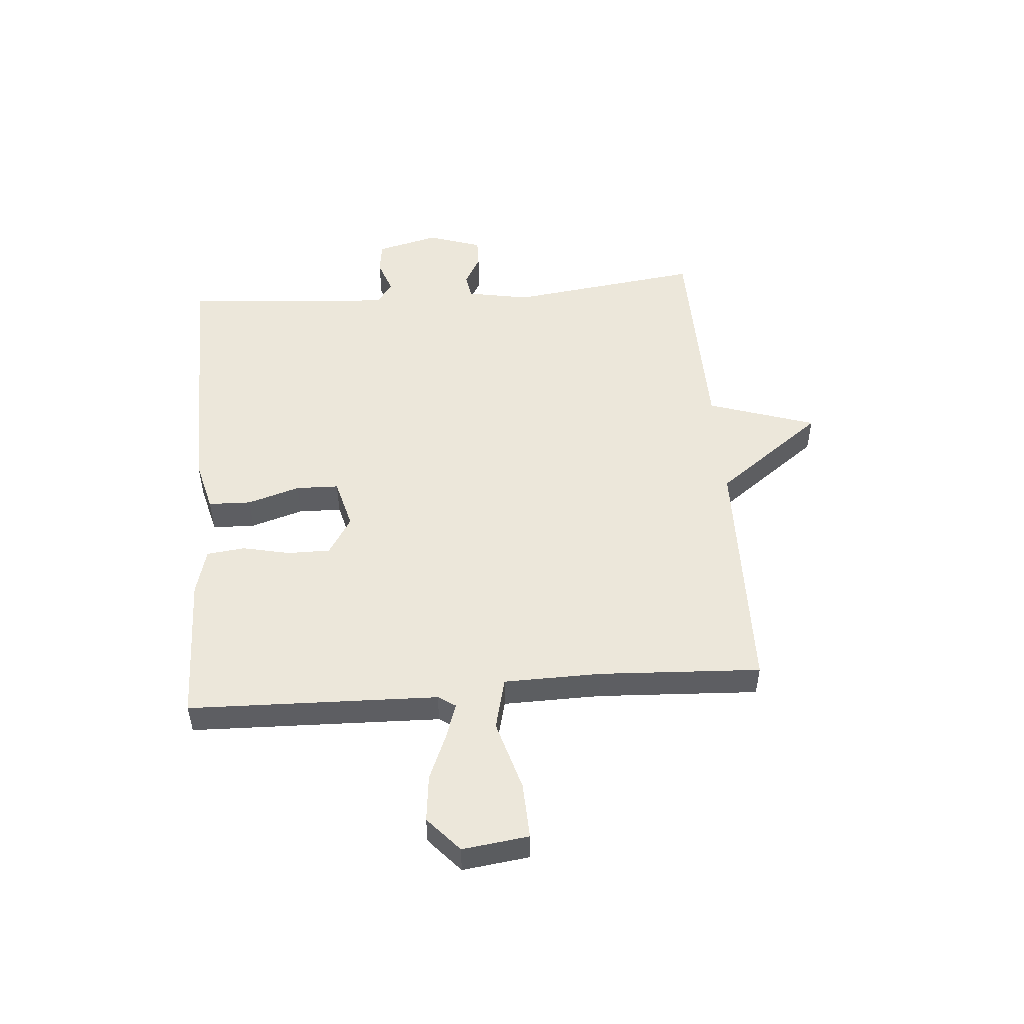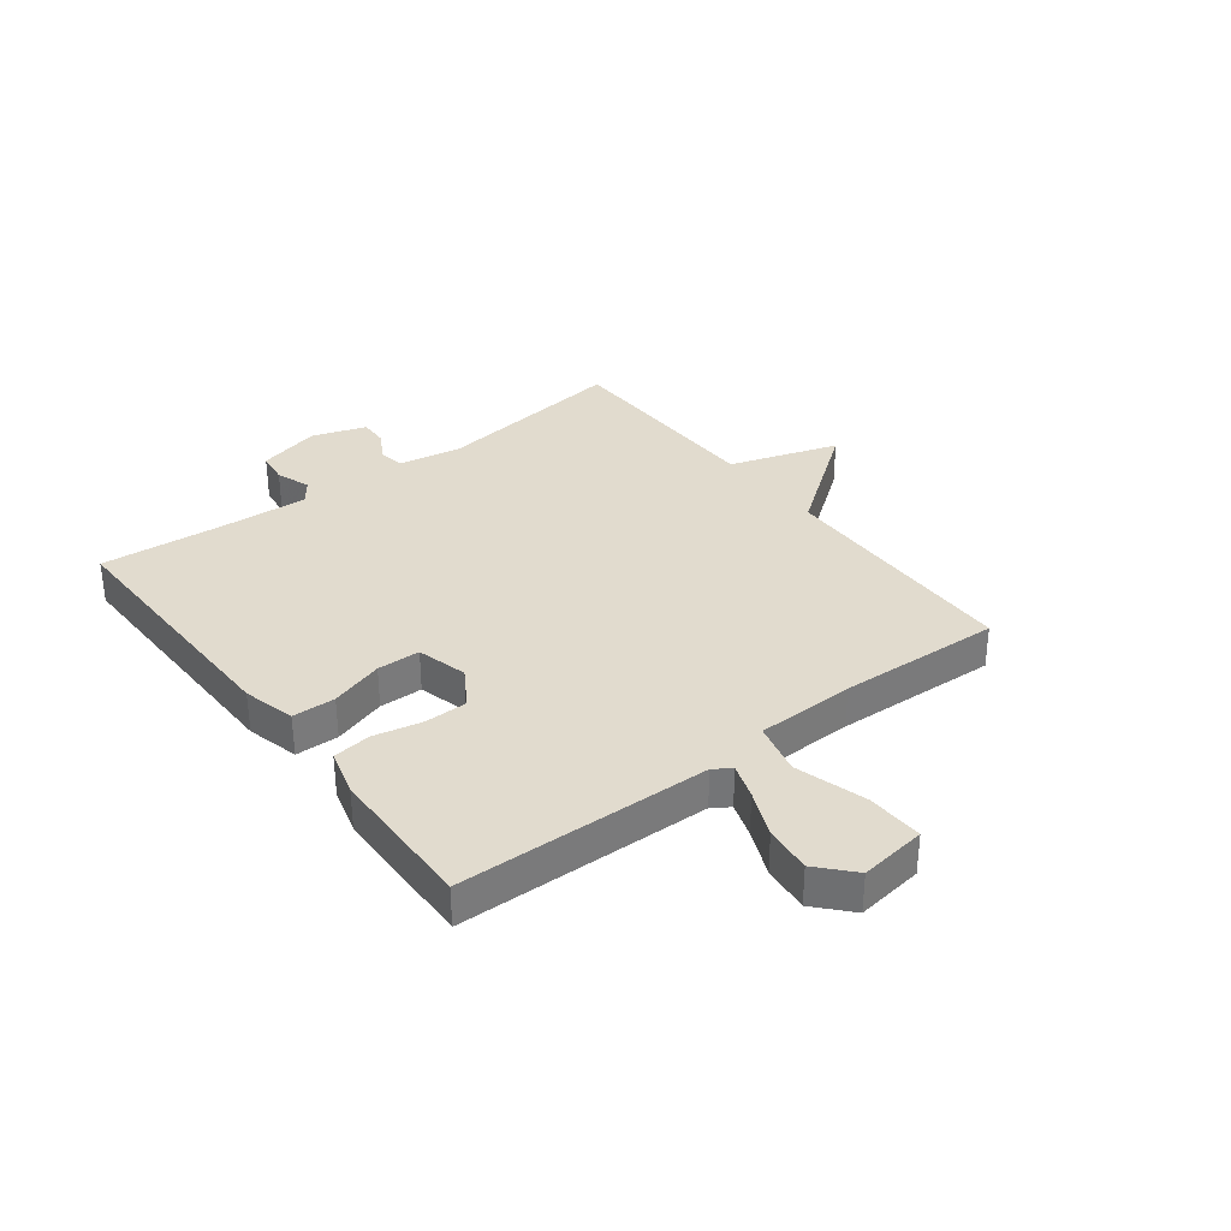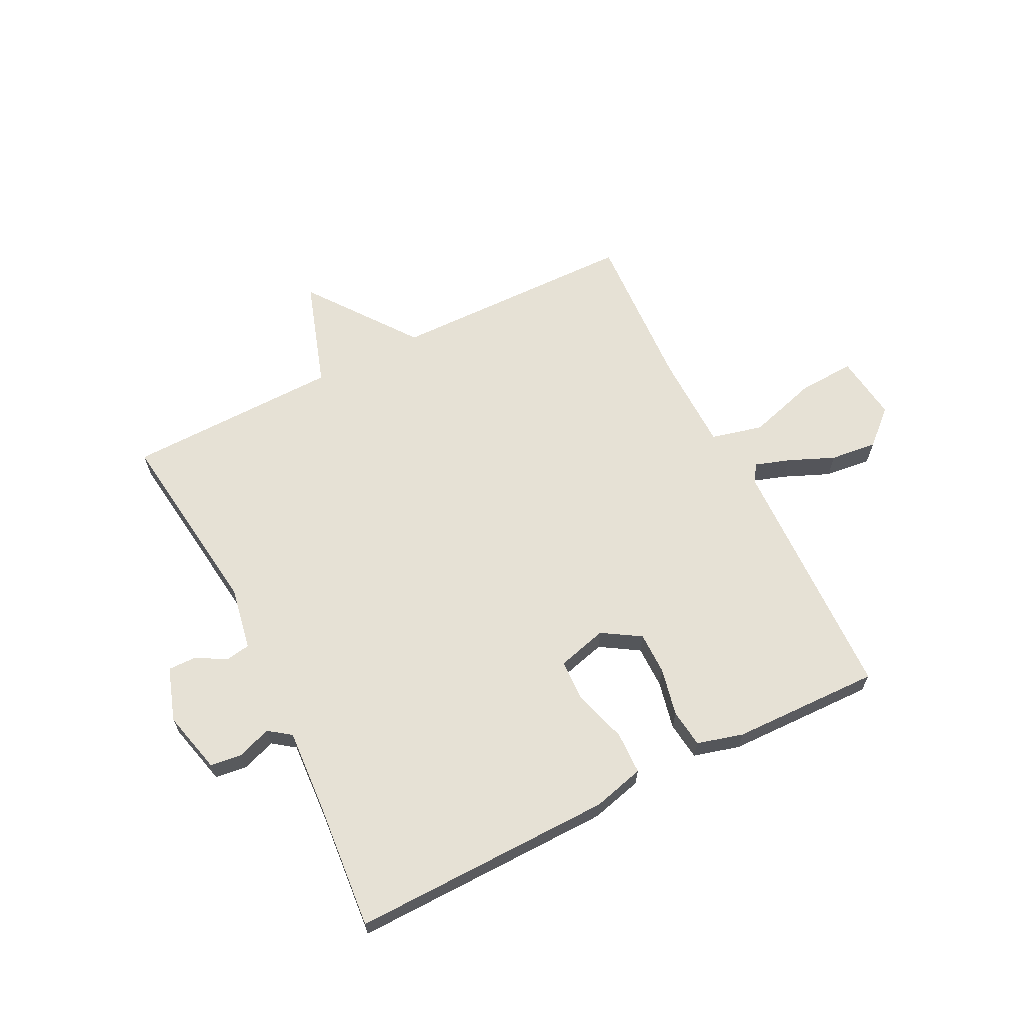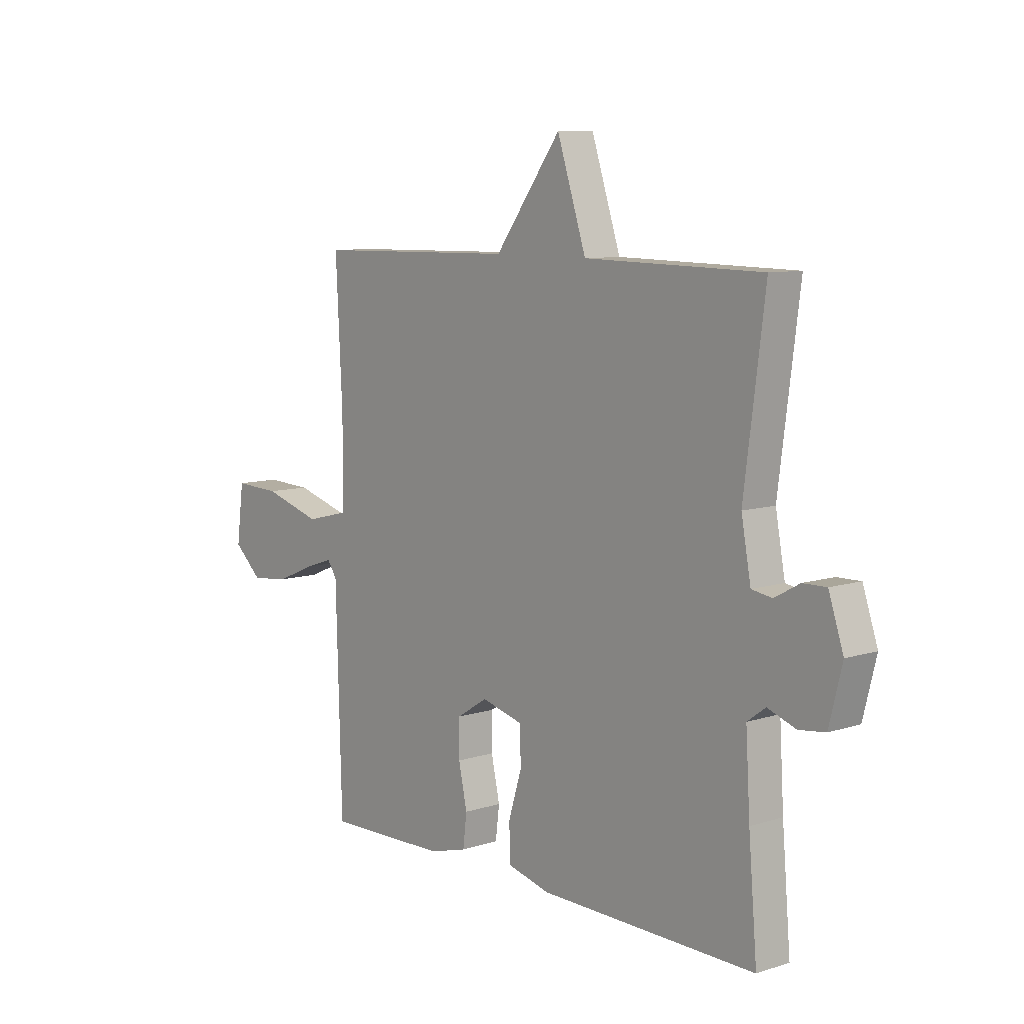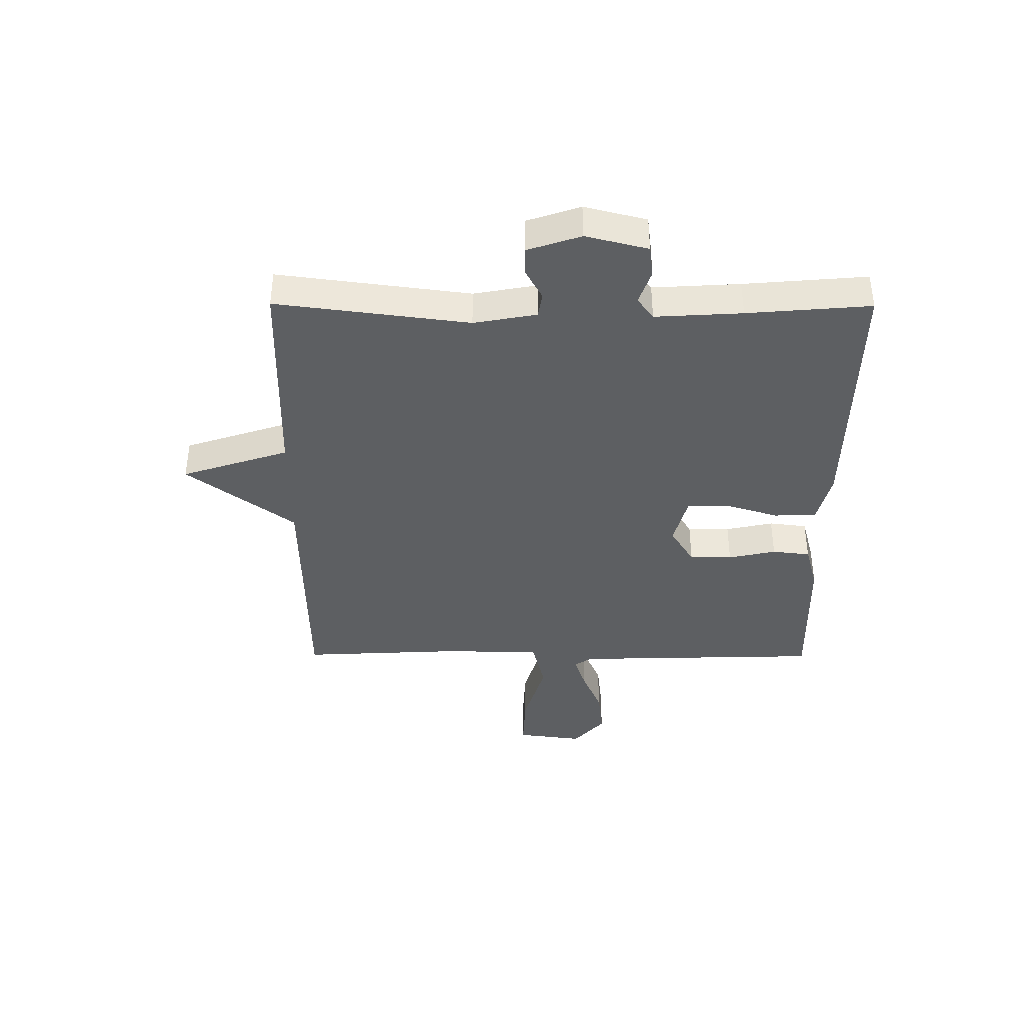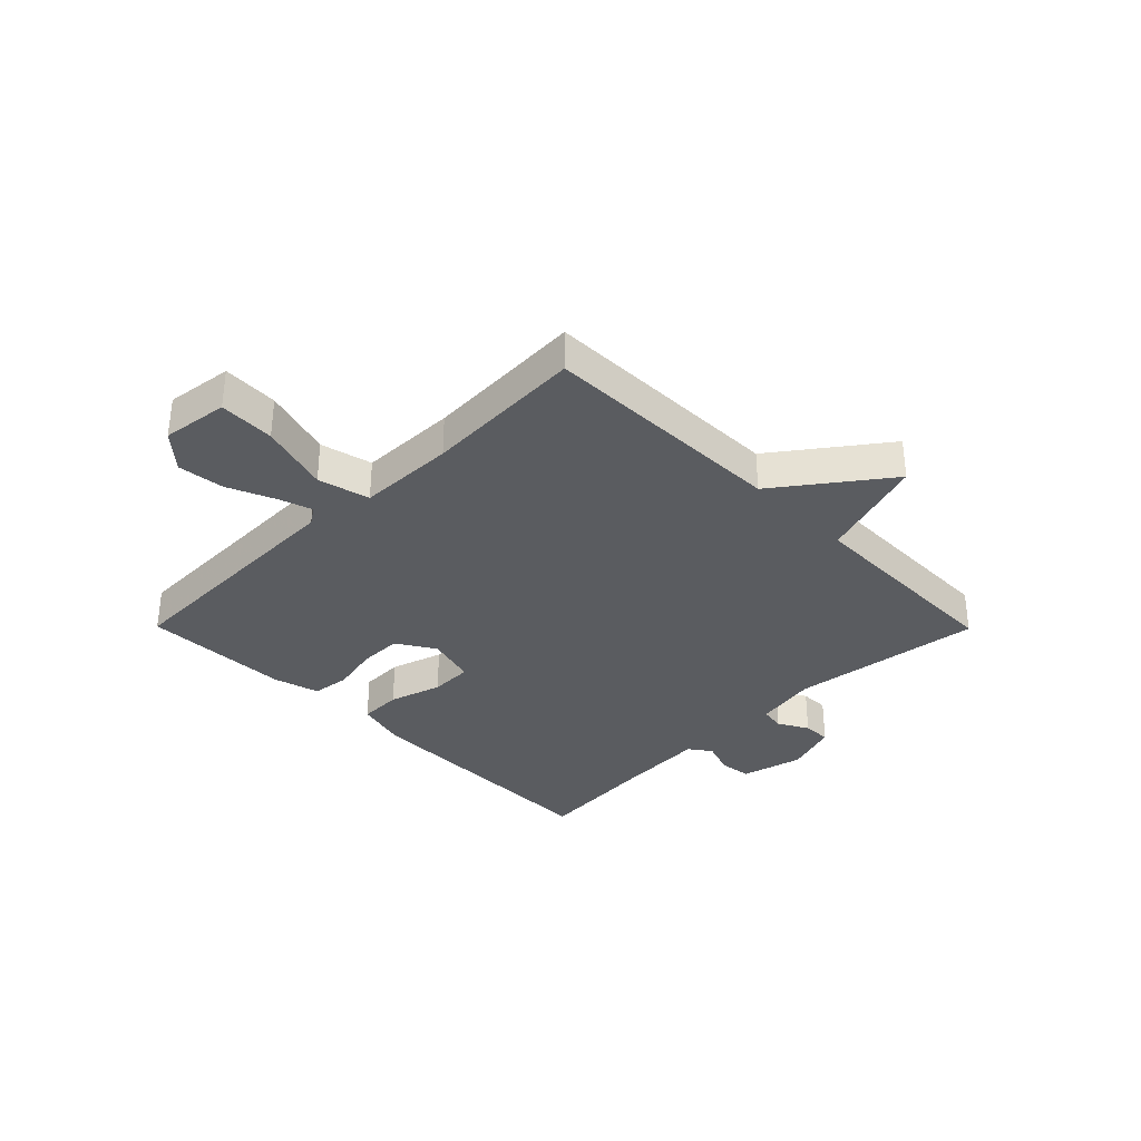
<metadata>
{"format":"obj","ext":"obj","renderer":"f3d","projection":"perspective","resolution":1024,"background":"white","views":[{"elev":50.9,"azim":-94.6,"up":"+Y"},{"elev":33.8,"azim":-127.5,"up":"+Y"},{"elev":64.6,"azim":153.3,"up":"+Y"},{"elev":8.8,"azim":49.6,"up":"+Z"},{"elev":-39.6,"azim":89.7,"up":"+Y"},{"elev":-34.1,"azim":-45.3,"up":"+Y"}]}
</metadata>
<code>
v 0.5 0.07 0.5
v 0.457 0.07 0.166
v 0.477 0.07 0.057
v 0.52 0.07 0.05
v 0.572 0.07 0.079
v 0.621 0.07 0.08
v 0.652 0.07 -0.013
v 0.625 0.07 -0.121
v 0.57 0.07 -0.128
v 0.511 0.07 -0.107
v 0.473 0.07 -0.135
v 0.482 0.07 -0.286
v 0.5 0.07 -0.5
v 0.046 0.07 -0.493
v -0.044 0.07 -0.47
v -0.046 0.07 -0.396
v -0.018 0.07 -0.305
v -0.02 0.07 -0.231
v -0.107 0.07 -0.208
v -0.173 0.07 -0.249
v -0.173 0.07 -0.323
v -0.155 0.07 -0.406
v -0.163 0.07 -0.472
v -0.243 0.07 -0.494
v -0.5 0.07 -0.5
v -0.512 0.07 -0.067
v -0.532 0.07 -0.037
v -0.592 0.07 -0.057
v -0.672 0.07 -0.091
v -0.753 0.07 -0.1
v -0.813 0.07 -0.046
v -0.798 0.07 0.069
v -0.701 0.07 0.065
v -0.579 0.07 0.029
v -0.489 0.07 0.051
v -0.486 0.07 0.22
v -0.5 0.07 0.5
v -0.072 0.07 0.507
v 0.067 0.07 0.694
v 0.128 0.07 0.507
v 0.5 0 0.5
v 0.457 0 0.166
v 0.477 0 0.057
v 0.52 0 0.05
v 0.572 0 0.079
v 0.621 0 0.08
v 0.652 0 -0.013
v 0.625 0 -0.121
v 0.57 0 -0.128
v 0.511 0 -0.107
v 0.473 0 -0.135
v 0.482 0 -0.286
v 0.5 0 -0.5
v 0.046 0 -0.493
v -0.044 0 -0.47
v -0.046 0 -0.396
v -0.018 0 -0.305
v -0.02 0 -0.231
v -0.107 0 -0.208
v -0.173 0 -0.249
v -0.173 0 -0.323
v -0.155 0 -0.406
v -0.163 0 -0.472
v -0.243 0 -0.494
v -0.5 0 -0.5
v -0.512 0 -0.067
v -0.532 0 -0.037
v -0.592 0 -0.057
v -0.672 0 -0.091
v -0.753 0 -0.1
v -0.813 0 -0.046
v -0.798 0 0.069
v -0.701 0 0.065
v -0.579 0 0.029
v -0.489 0 0.051
v -0.486 0 0.22
v -0.5 0 0.5
v -0.072 0 0.507
v 0.067 0 0.694
v 0.128 0 0.507
f 38 39 40
f 40 1 2
f 38 40 2
f 37 38 2
f 36 37 2
f 35 36 2 3
f 34 35 3 4
f 32 33 34
f 31 32 34
f 30 31 34
f 29 30 34
f 28 29 34
f 27 28 34
f 27 34 4
f 26 27 4
f 24 25 26
f 23 24 26
f 22 23 26
f 21 22 26
f 20 21 26
f 19 20 26
f 18 19 26 4
f 17 18 4
f 15 16 17
f 14 15 17
f 13 14 17
f 12 13 17
f 11 12 17
f 4 5 6
f 17 4 6
f 11 17 6
f 10 11 6
f 8 9 10
f 7 8 10
f 6 7 10
f 80 79 78
f 42 41 80
f 42 80 78
f 42 78 77
f 42 77 76
f 43 42 76 75
f 44 43 75 74
f 74 73 72
f 74 72 71
f 74 71 70
f 74 70 69
f 74 69 68
f 74 68 67
f 44 74 67
f 44 67 66
f 66 65 64
f 66 64 63
f 66 63 62
f 66 62 61
f 66 61 60
f 66 60 59
f 44 66 59 58
f 44 58 57
f 57 56 55
f 57 55 54
f 57 54 53
f 57 53 52
f 57 52 51
f 46 45 44
f 46 44 57
f 46 57 51
f 46 51 50
f 50 49 48
f 50 48 47
f 50 47 46
f 1 41 42 2
f 2 42 43 3
f 3 43 44 4
f 4 44 45 5
f 5 45 46 6
f 6 46 47 7
f 7 47 48 8
f 8 48 49 9
f 9 49 50 10
f 10 50 51 11
f 11 51 52 12
f 12 52 53 13
f 13 53 54 14
f 14 54 55 15
f 15 55 56 16
f 16 56 57 17
f 17 57 58 18
f 18 58 59 19
f 19 59 60 20
f 20 60 61 21
f 21 61 62 22
f 22 62 63 23
f 23 63 64 24
f 24 64 65 25
f 25 65 66 26
f 26 66 67 27
f 27 67 68 28
f 28 68 69 29
f 29 69 70 30
f 30 70 71 31
f 31 71 72 32
f 32 72 73 33
f 33 73 74 34
f 34 74 75 35
f 35 75 76 36
f 36 76 77 37
f 37 77 78 38
f 38 78 79 39
f 39 79 80 40
f 40 80 41 1

</code>
